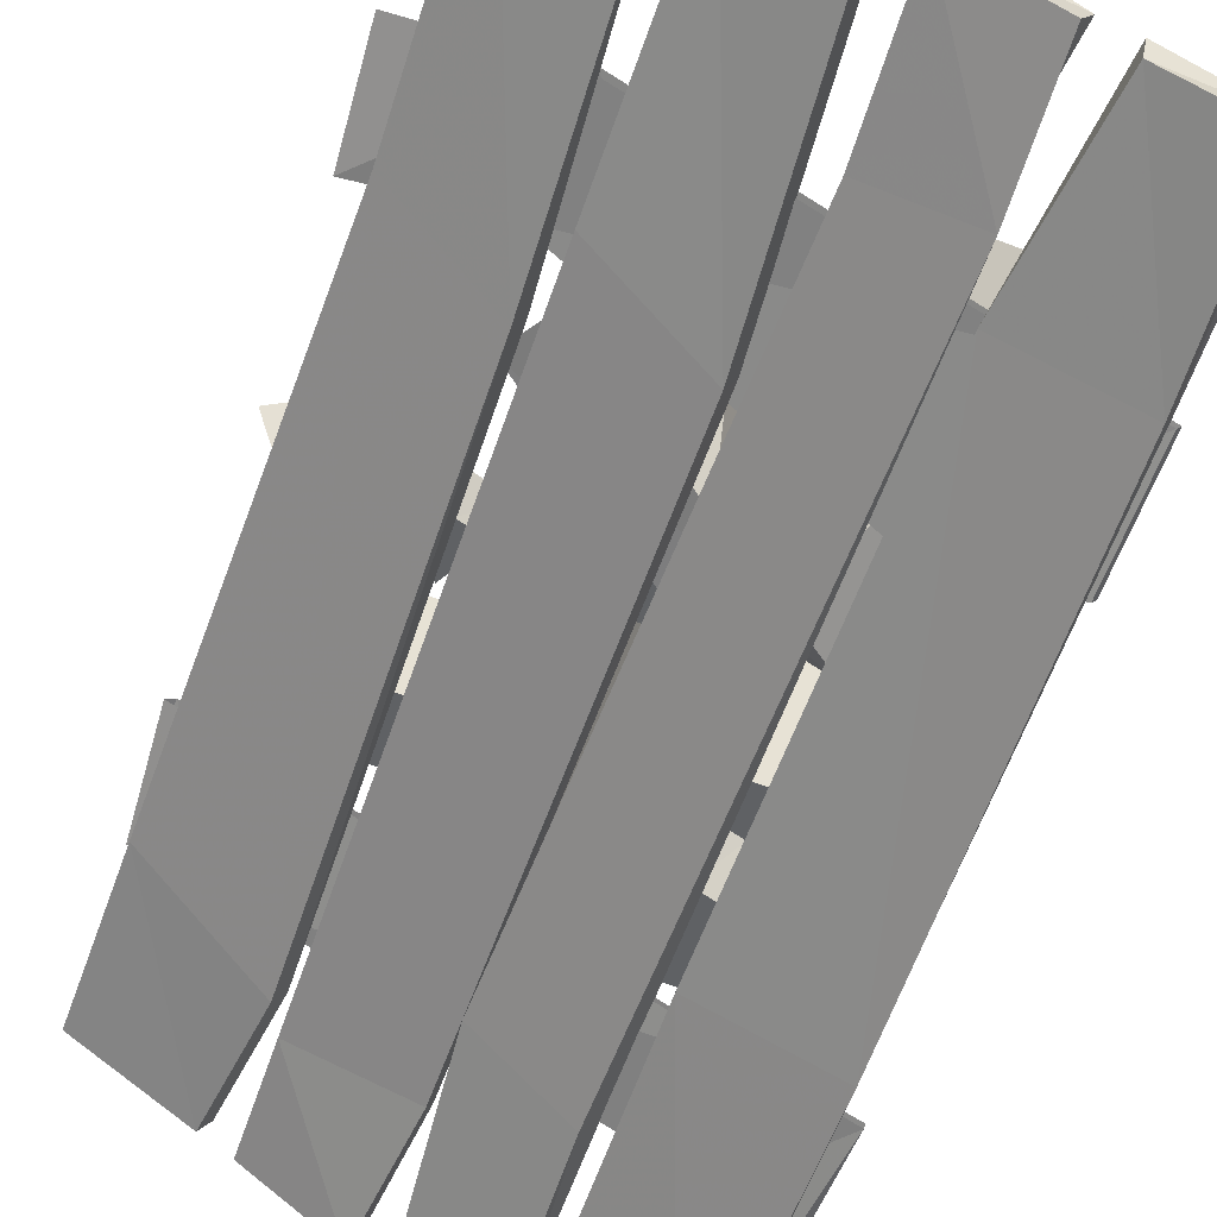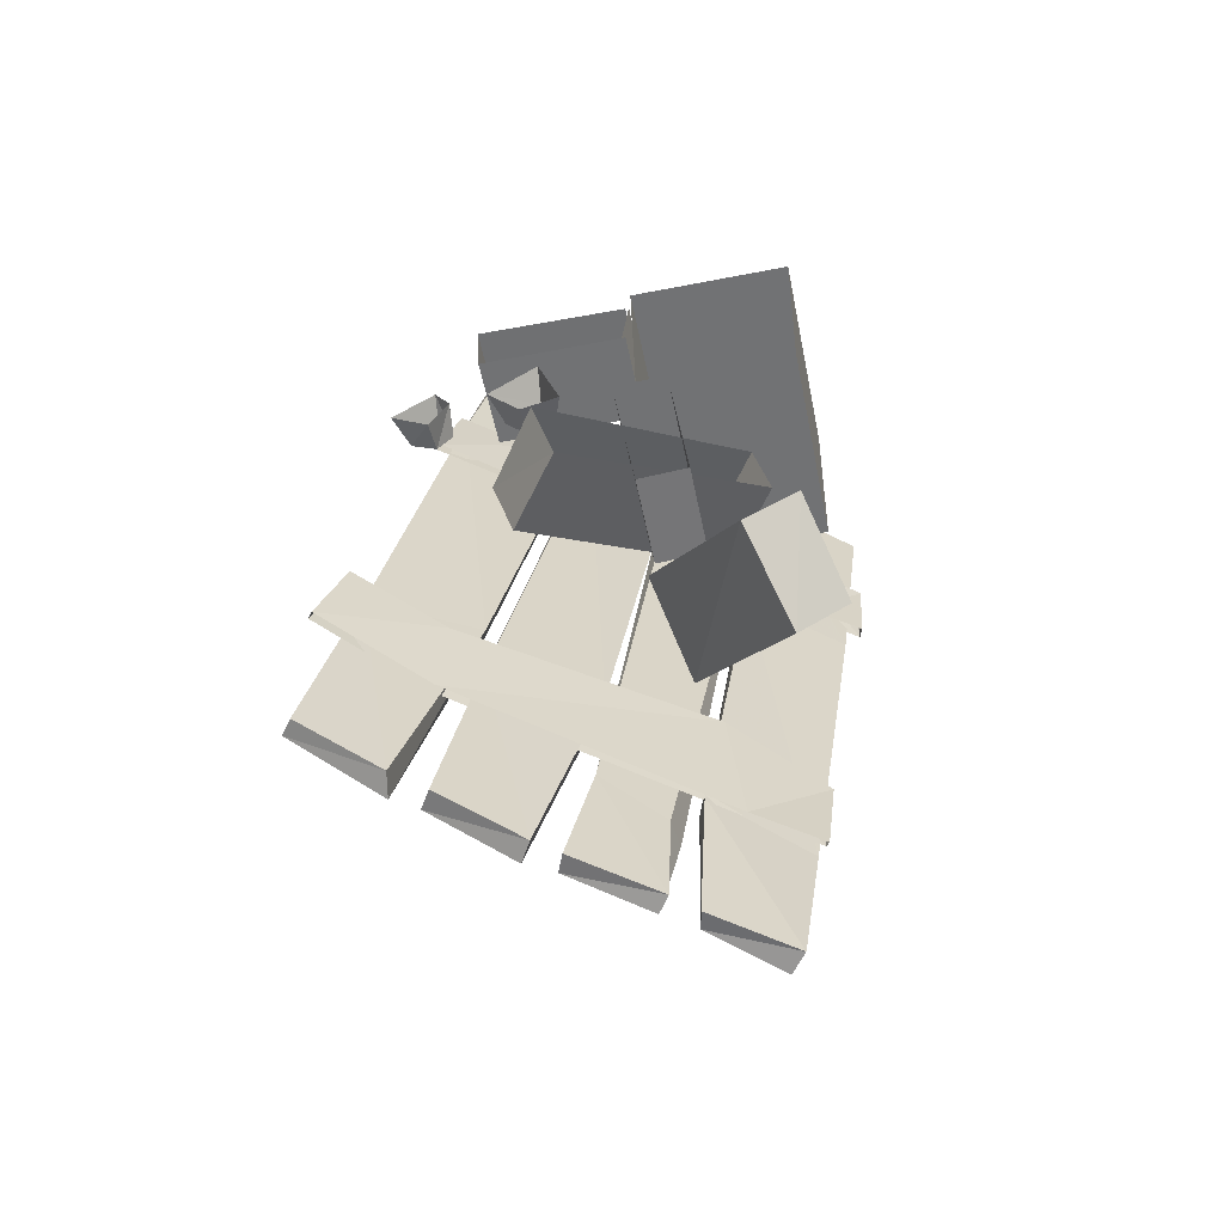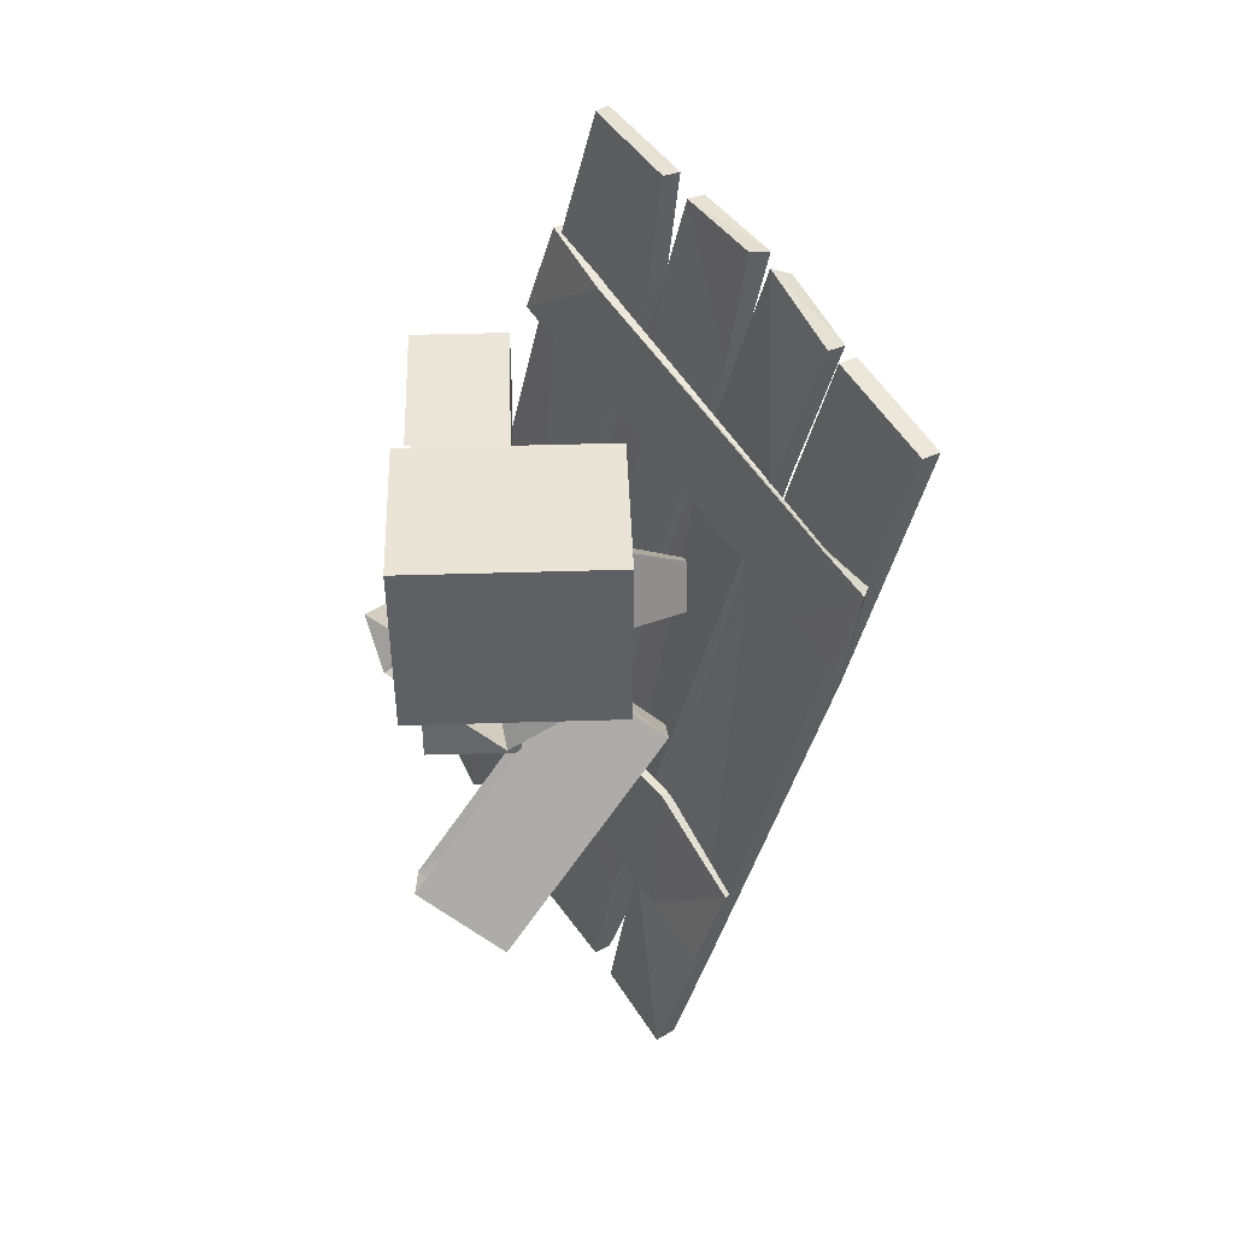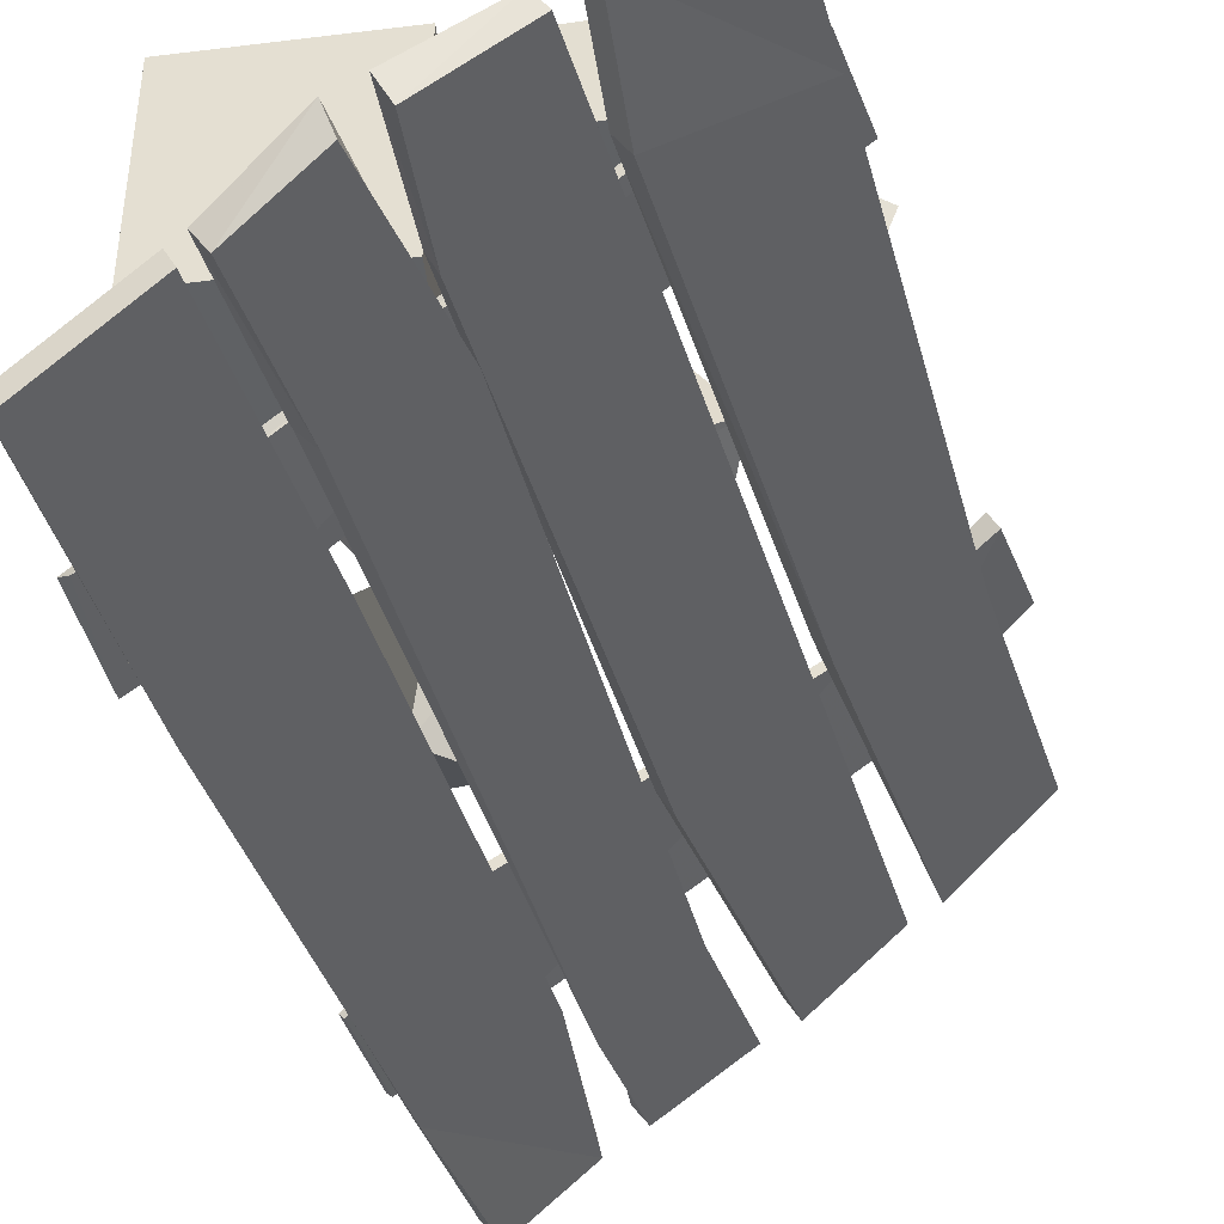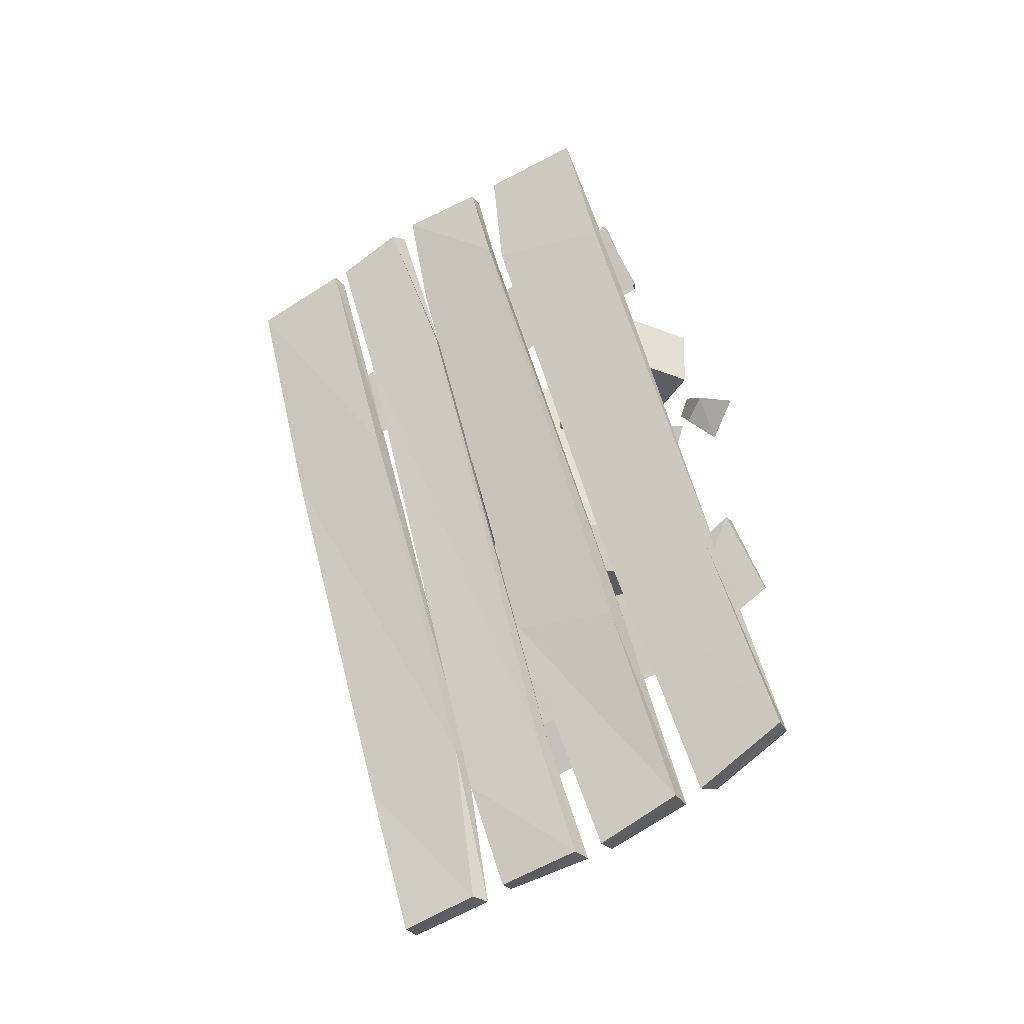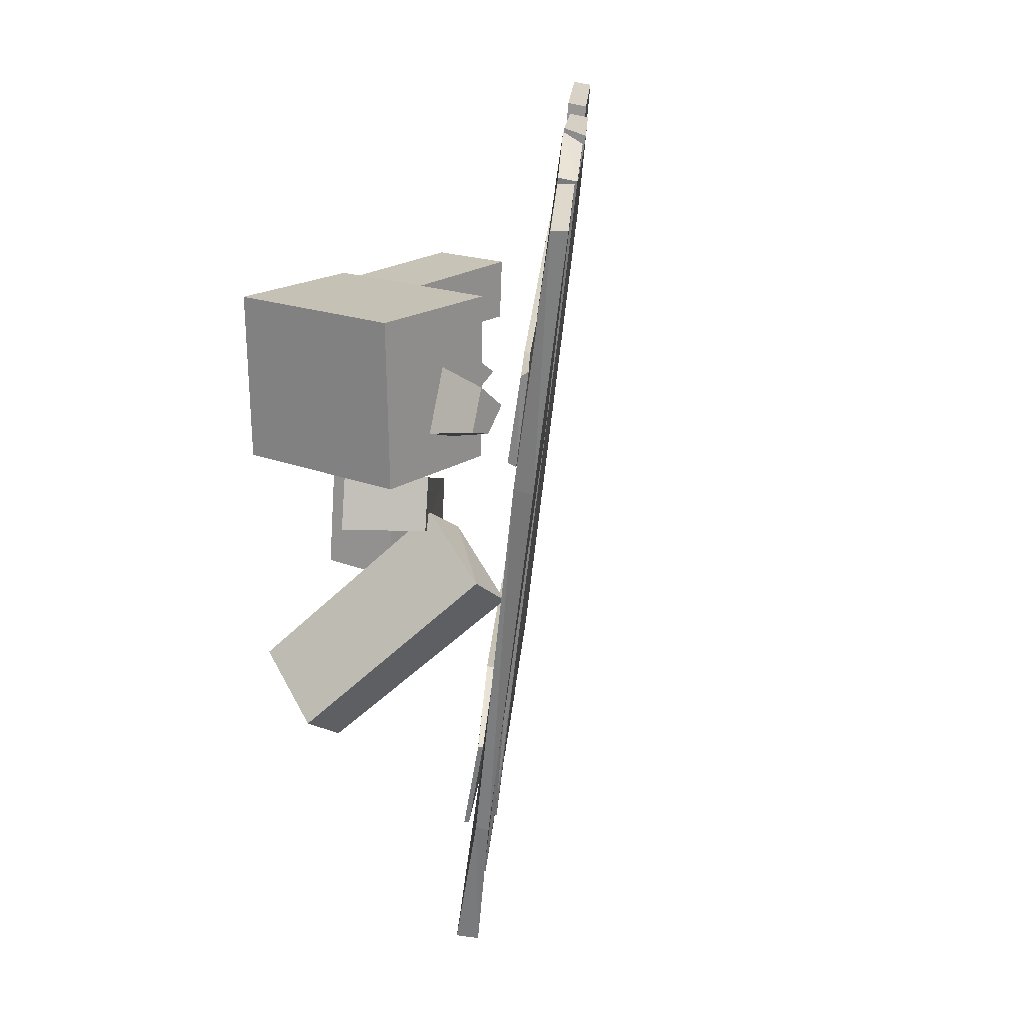
<metadata>
{"format":"obj","ext":"obj","renderer":"f3d","projection":"perspective","resolution":1024,"background":"white","views":[{"elev":-46.1,"azim":154.5,"up":"+Y"},{"elev":-55.4,"azim":-168.4,"up":"+Z"},{"elev":43.8,"azim":-92.1,"up":"+Z"},{"elev":-46.6,"azim":8.1,"up":"+Y"},{"elev":-37.3,"azim":63.2,"up":"+Z"},{"elev":18.7,"azim":-52.2,"up":"+Z"}]}
</metadata>
<code>
o object/broken_door
v -56 0 -40
v -42 0 -48
v -50 -22 -63
v -63 -22 -55
v -27 -40 5
v -34 -63 -10
v -14 -40 -3
v -21 -63 -19
v -60 0 70
v -59 0 23
v -59 -53 23
v -60 -53 70
v -18 0 70
v -18 -53 70
v -19 0 23
v -19 -53 23
v -27 -3 23
v -31 -3 -17
v -31 -27 -17
v -27 -27 23
v -13 -3 23
v -13 -27 23
v -18 -3 -18
v -18 -27 -18
v 18 -8 -2
v -30 -42 17
v -34 -44 2
v 13 -11 -18
v -1 8 -18
v 4 12 -2
v -44 -22 17
v -48 -24 2
v -17 -3 69
v -15 -3 53
v -15 -27 53
v -17 -27 69
v -26 -66 42
v -32 -66 35
v -32 -53 32
v -23 -53 43
v -35 -66 49
v -39 -66 37
v -42 -53 35
v -36 -53 53
v 17 -12 35
v 11 -12 28
v 11 -3 25
v 20 -3 36
v 8 -12 42
v 4 -12 30
v 1 -3 28
v 7 -3 46
v 34 -10 25
v 30 -10 30
v 29 -1 31
v 34 -1 22
v 41 -10 29
v 34 -10 34
v 33 -1 37
v 44 -1 29
v 24 -3 70
v -16 -3 69
v -16 -27 69
v 24 -27 70
v 23 -3 53
v 23 -27 53
v -16 -3 53
v -16 -27 53
v -48 -89 43
v -63 -97 40
v -64 -102 64
v -52 -94 67
v 19 -45 60
v 20 -48 85
v 41 -31 65
v 38 -38 90
v 39 -40 90
v 43 -32 65
v 20 -46 60
v 21 -50 85
v -48 -91 42
v -51 -95 66
v -62 -99 39
v -62 -103 65
v 54 -13 -26
v 58 -5 -50
v 57 -4 -49
v 52 -10 -25
v 31 -24 -38
v 32 -21 -64
v 30 -22 -38
v -27 -64 -38
v -31 -61 -75
v -28 -62 -38
v -50 -78 -51
v -48 -71 -78
v -51 -77 -51
v -49 -70 -78
v -32 -60 -75
v 31 -19 -64
v 23 -29 -47
v 29 -16 -105
v 10 -28 -112
v -2 -46 -42
v 6 -62 96
v 10 -66 94
v 26 -35 -48
v 32 -21 -105
v 13 -33 -113
v 1 -51 -43
v -14 -75 88
v 4 -67 120
v 7 -71 119
v -12 -84 117
v -12 -78 86
v -15 -79 119
v -23 -56 -72
v -22 -49 -118
v -42 -61 -122
v -46 -72 -80
v -34 -80 38
v -31 -85 38
v -21 -60 -74
v -21 -54 -118
v -38 -66 -123
v -44 -75 -81
v -58 -95 31
v -41 -96 109
v -39 -100 109
v -62 -115 102
v -56 -100 30
v -64 -111 102
v -17 -57 -87
v -13 -49 -117
v 6 -37 -113
v 1 -45 -79
v -30 -89 69
v -34 -84 69
v -16 -50 -86
v -16 -45 -116
v 4 -32 -113
v -1 -41 -77
v -10 -75 68
v -35 -98 109
v -38 -94 110
v -21 -83 119
v -13 -72 68
v -19 -88 116
v 49 -14 -33
v 56 -1 -93
v 37 -11 -103
v 24 -31 -28
v 37 -39 86
v 40 -44 85
v 51 -19 -34
v 59 -5 -93
v 38 -17 -105
v 27 -36 -29
v 10 -59 91
v 32 -48 125
v 36 -51 124
v 13 -66 121
v 13 -63 90
v 10 -62 122
v -64 0 128
v -64 0 128
v -64 0 128
v -64 0 128
v -64 0 128
v -64 0 128
v -64 0 128
v -64 0 128
v -64 0 128
v -64 0 128
v -64 0 128
v -64 0 128
f 1 2 3
f 1 3 4
f 1 4 5
f 5 4 6
f 5 6 7
f 7 6 8
f 7 8 2
f 2 8 3
f 3 8 6
f 3 6 4
f 9 10 11
f 9 11 12
f 9 12 13
f 13 12 14
f 13 14 15
f 15 14 16
f 15 16 10
f 10 16 11
f 11 16 14
f 11 14 12
f 17 18 19
f 17 19 20
f 17 20 21
f 21 20 22
f 21 22 23
f 23 22 24
f 23 24 18
f 18 24 19
f 19 24 20
f 20 24 22
f 25 26 27
f 25 27 28
f 25 28 29
f 25 29 30
f 25 30 26
f 26 30 31
f 26 31 27
f 27 31 32
f 27 32 28
f 28 32 29
f 33 34 35
f 33 35 36
f 37 38 39
f 37 39 40
f 37 40 41
f 37 41 42
f 37 42 38
f 38 42 43
f 38 43 39
f 42 41 44
f 42 44 43
f 41 40 44
f 45 46 47
f 45 47 48
f 45 48 49
f 45 49 50
f 45 50 46
f 46 50 51
f 46 51 47
f 50 49 52
f 50 52 51
f 49 48 52
f 53 54 55
f 53 55 56
f 53 56 57
f 53 57 58
f 53 58 54
f 54 58 59
f 54 59 55
f 58 57 60
f 58 60 59
f 57 56 60
f 61 62 63
f 61 63 64
f 61 64 65
f 65 64 66
f 65 66 67
f 67 66 68
f 68 66 64
f 68 64 63
f 69 70 71
f 69 71 72
f 69 72 73
f 73 72 74
f 73 74 75
f 75 74 76
f 75 76 77
f 75 77 78
f 78 77 79
f 79 77 80
f 79 80 81
f 81 80 82
f 81 82 83
f 83 82 84
f 83 84 71
f 83 71 70
f 80 77 76
f 80 76 74
f 80 74 82
f 82 74 72
f 82 72 84
f 84 72 71
f 85 86 87
f 85 87 88
f 85 88 89
f 85 89 90
f 85 90 86
f 89 88 91
f 89 91 92
f 89 92 93
f 89 93 90
f 92 91 94
f 92 94 95
f 92 95 96
f 92 96 93
f 95 94 97
f 95 97 96
f 96 97 98
f 98 97 99
f 99 97 94
f 99 94 100
f 100 94 91
f 100 91 87
f 87 91 88
f 101 102 103
f 101 103 104
f 101 104 105
f 101 105 106
f 101 106 107
f 101 107 102
f 102 107 108
f 102 108 103
f 103 108 109
f 103 109 104
f 104 109 110
f 104 110 111
f 104 111 105
f 105 111 112
f 105 112 113
f 105 113 106
f 106 113 114
f 106 114 115
f 106 115 107
f 107 115 110
f 107 110 108
f 108 110 109
f 112 111 116
f 112 116 114
f 112 114 113
f 117 118 119
f 117 119 120
f 117 120 121
f 117 121 122
f 117 122 123
f 117 123 118
f 118 123 124
f 118 124 119
f 119 124 125
f 119 125 120
f 120 125 126
f 120 126 127
f 120 127 121
f 121 127 128
f 121 128 129
f 121 129 122
f 122 129 130
f 122 130 131
f 122 131 123
f 123 131 126
f 123 126 124
f 124 126 125
f 128 127 132
f 128 132 130
f 128 130 129
f 133 134 135
f 133 135 136
f 133 136 137
f 133 137 138
f 133 138 139
f 133 139 134
f 134 139 140
f 134 140 135
f 135 140 141
f 135 141 136
f 136 141 142
f 136 142 143
f 136 143 137
f 137 143 144
f 137 144 145
f 137 145 138
f 138 145 146
f 138 146 147
f 138 147 139
f 139 147 142
f 139 142 140
f 140 142 141
f 144 143 148
f 144 148 146
f 144 146 145
f 149 150 151
f 149 151 152
f 149 152 153
f 149 153 154
f 149 154 155
f 149 155 150
f 150 155 156
f 150 156 151
f 151 156 157
f 151 157 152
f 152 157 158
f 152 158 159
f 152 159 153
f 153 159 160
f 153 160 161
f 153 161 154
f 154 161 162
f 154 162 163
f 154 163 155
f 155 163 158
f 155 158 156
f 156 158 157
f 160 159 164
f 160 164 162
f 160 162 161
f 116 111 115
f 116 115 114
f 111 110 115
f 164 159 163
f 164 163 162
f 159 158 163
f 143 142 147
f 143 147 148
f 148 147 146
f 132 127 131
f 132 131 130
f 127 126 131

</code>
